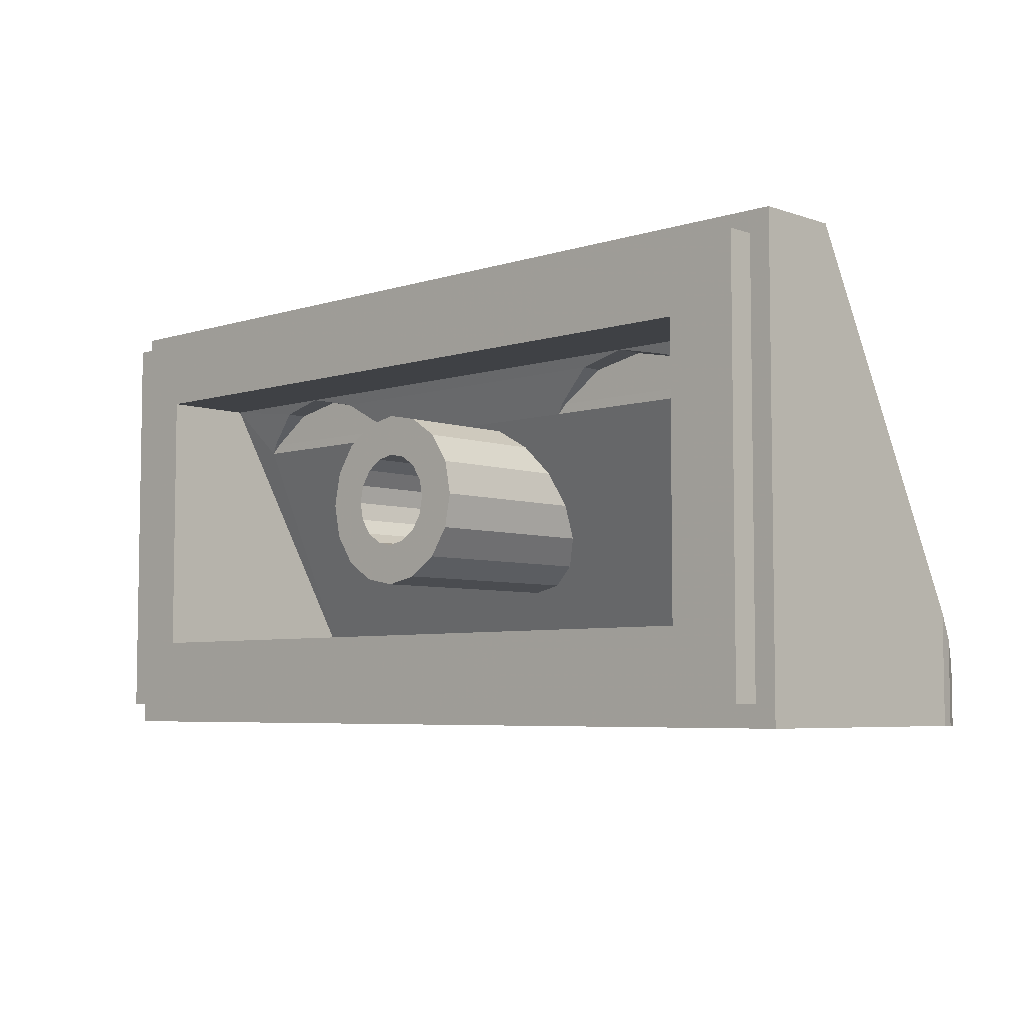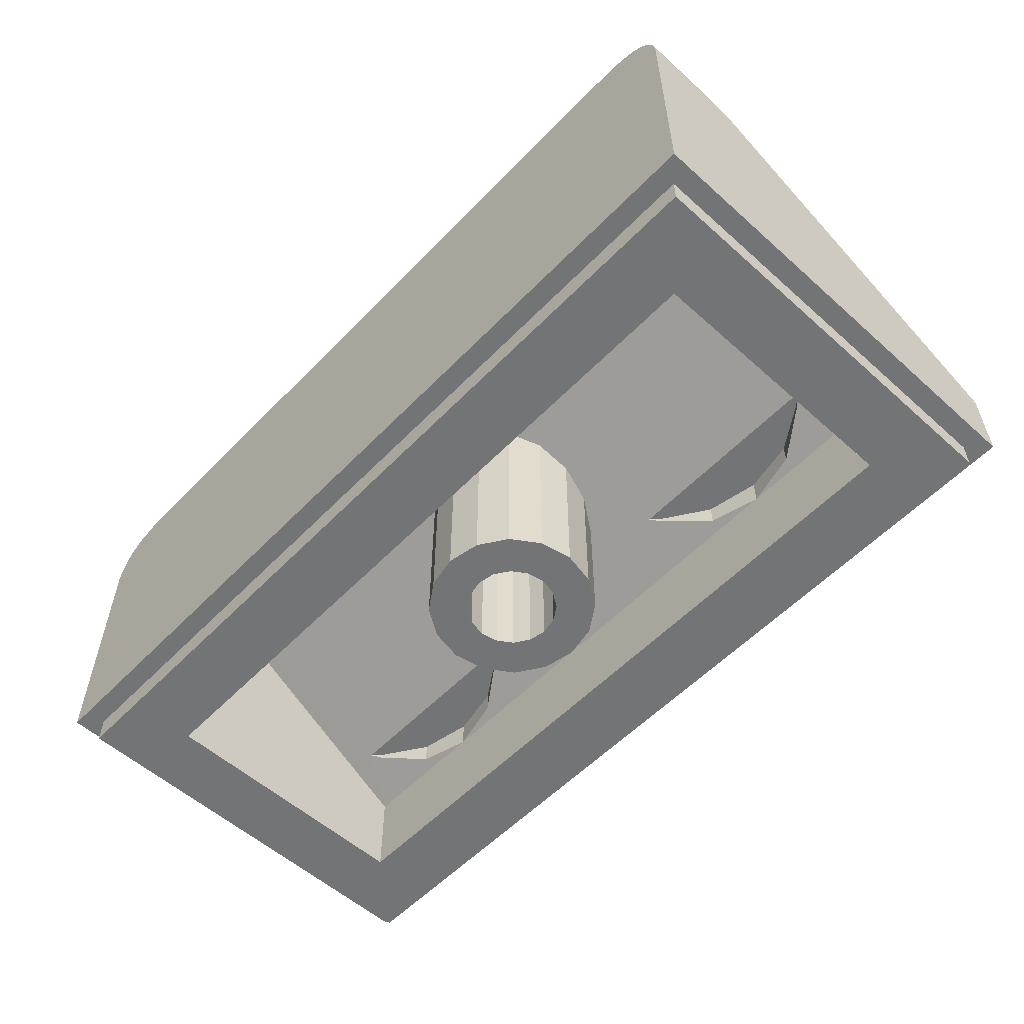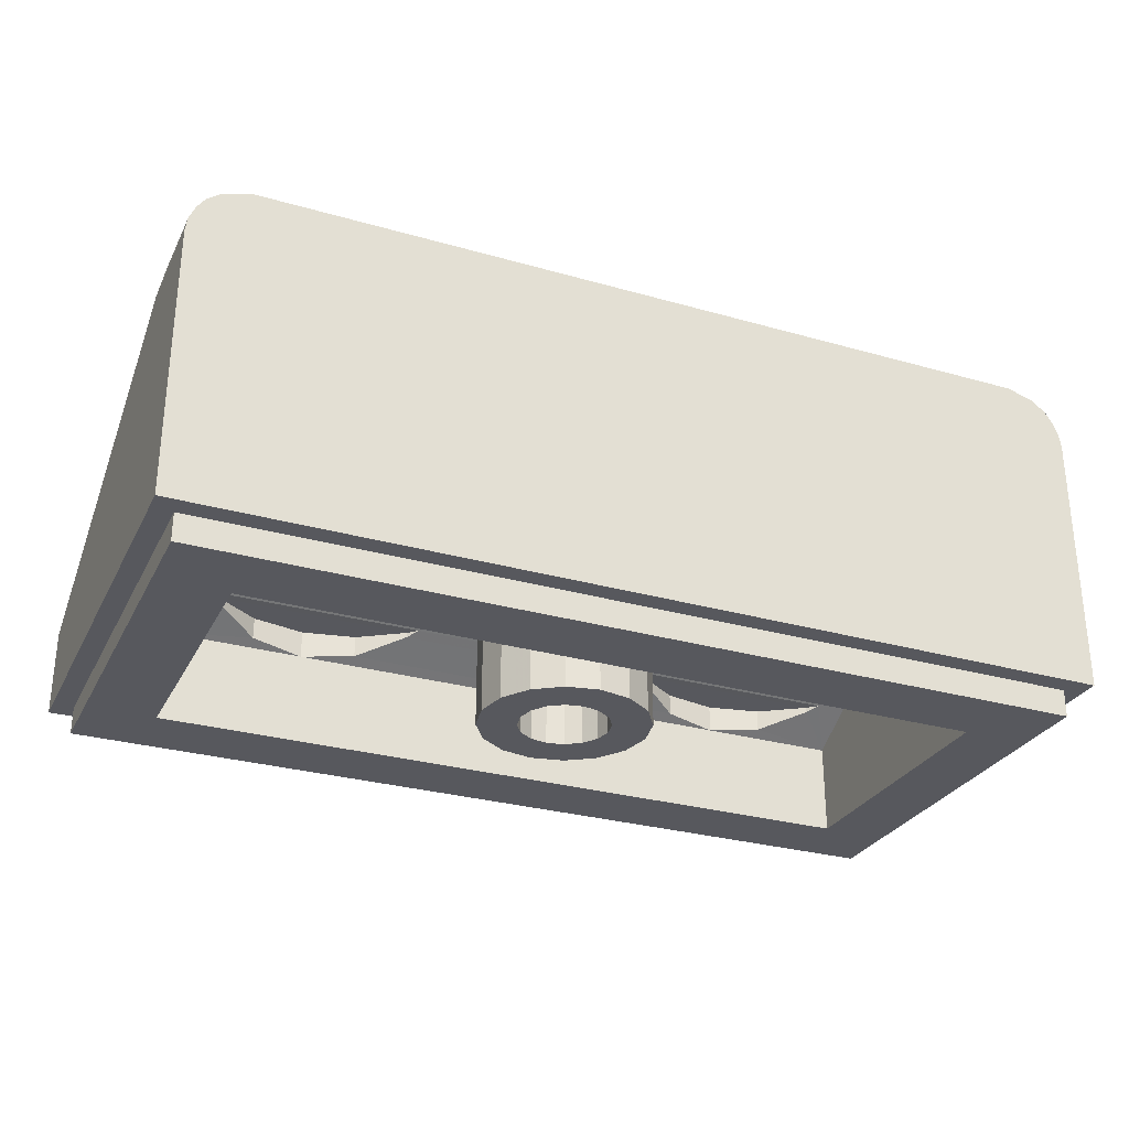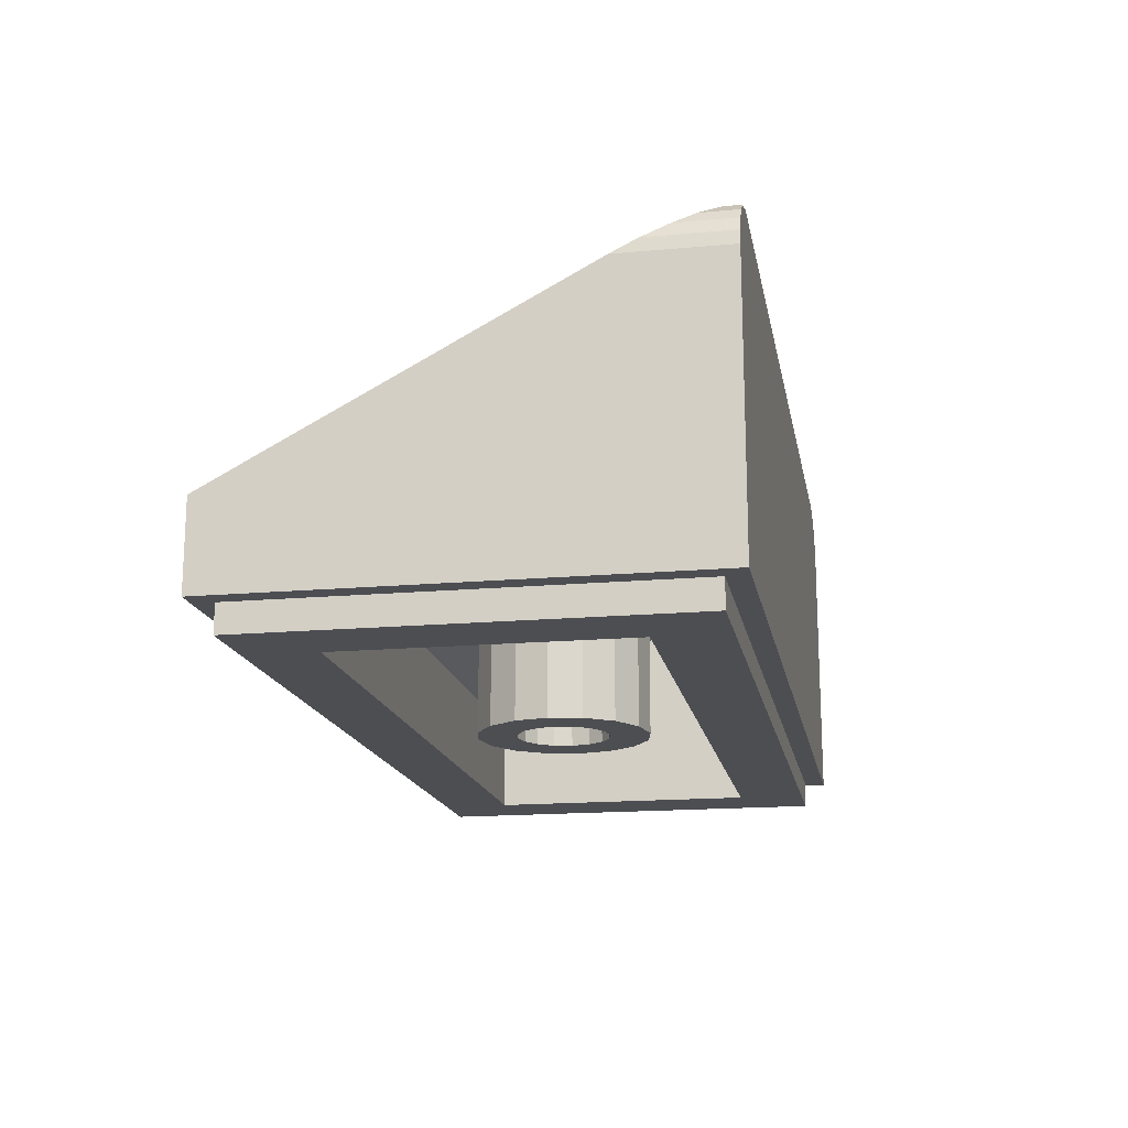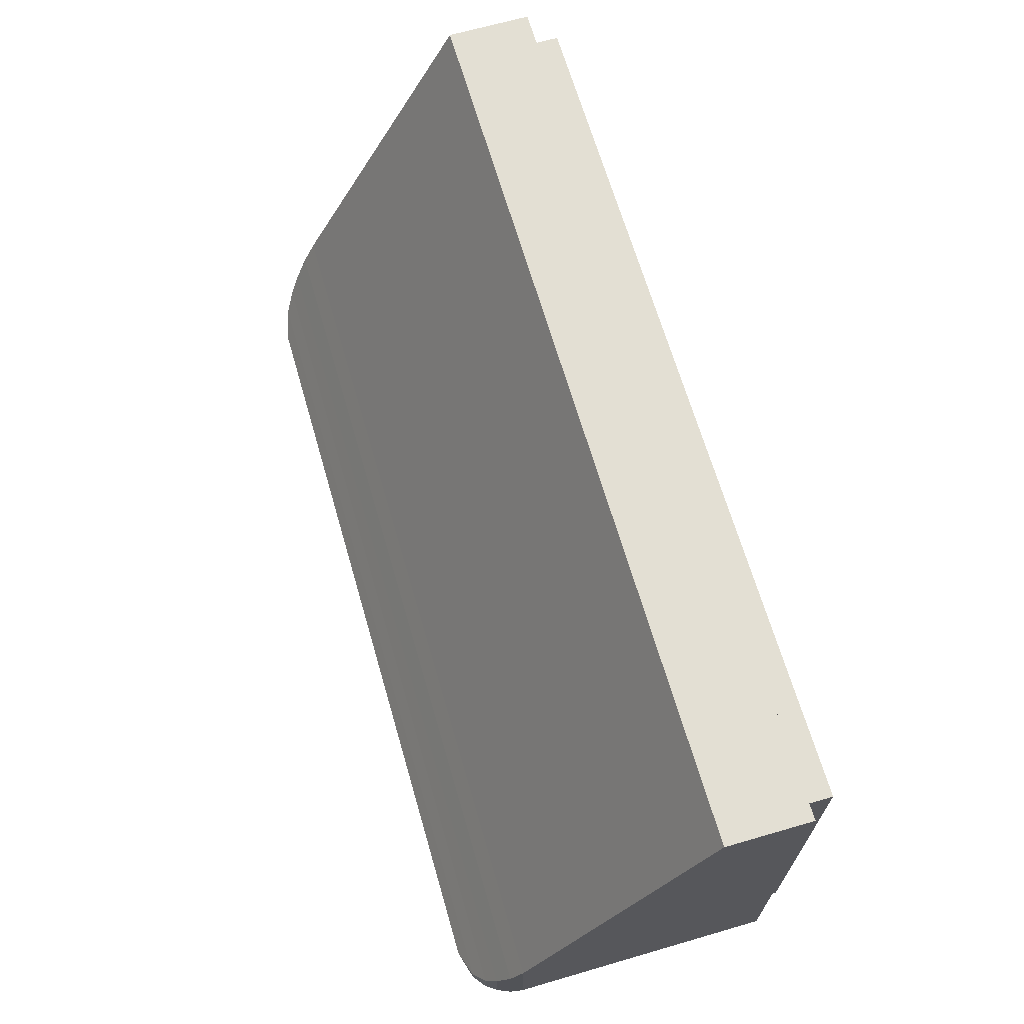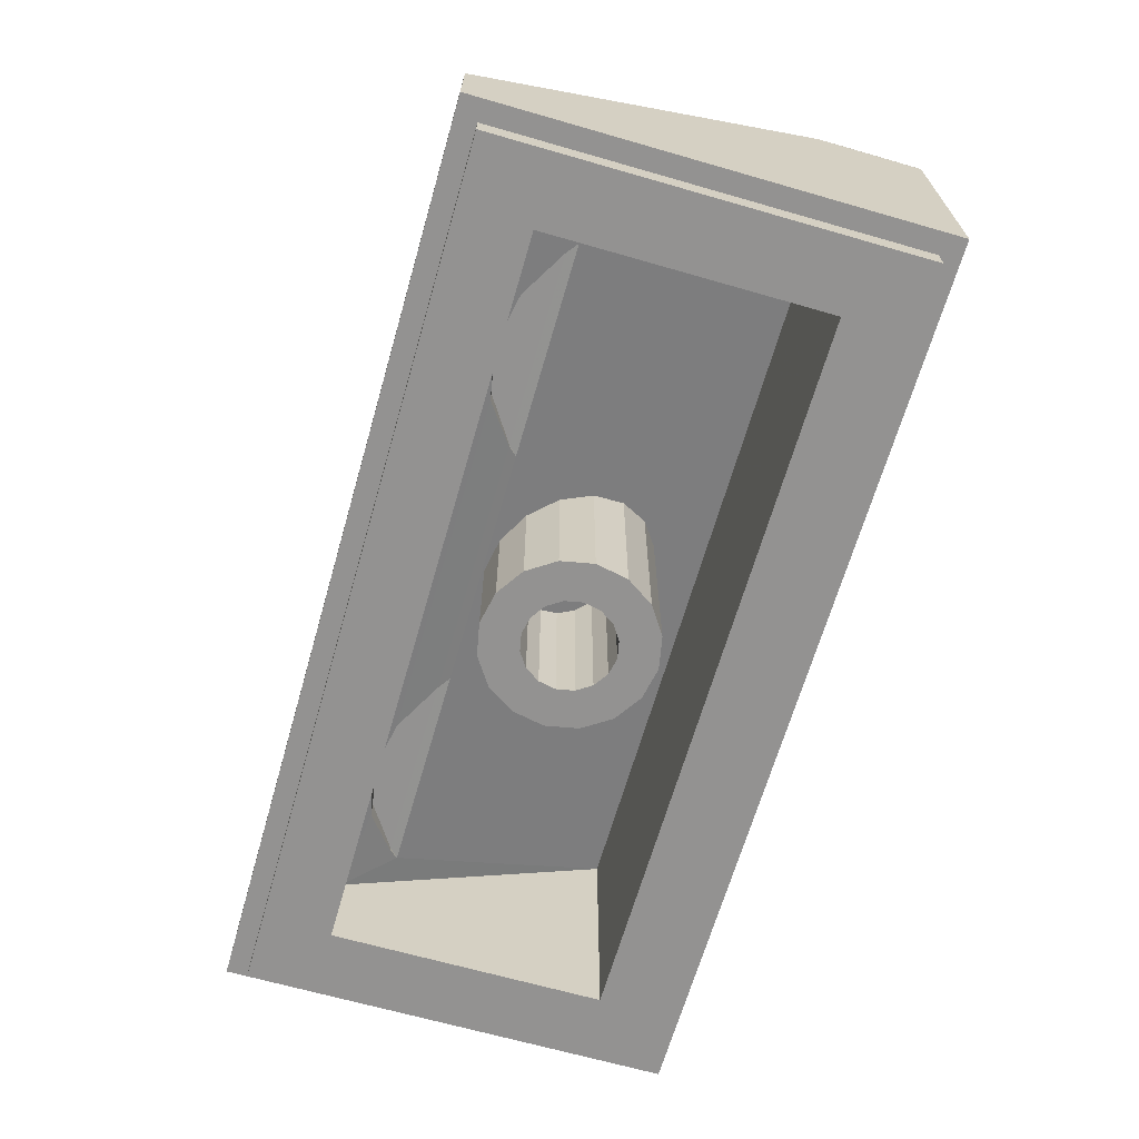
<metadata>
{"format":"obj","ext":"obj","renderer":"f3d","projection":"perspective","resolution":1024,"background":"white","views":[{"elev":-5.6,"azim":44.0,"up":"+Z"},{"elev":-56.2,"azim":-133.1,"up":"+Y"},{"elev":-28.9,"azim":157.0,"up":"+Y"},{"elev":-16.7,"azim":100.4,"up":"+Y"},{"elev":66.9,"azim":-106.2,"up":"+Z"},{"elev":-66.5,"azim":73.9,"up":"+Y"}]}
</metadata>
<code>
o Part.1
v 0 0.02 -1.5
v 0.574 0.02 -1.386
v 1.061 0.02 -1.061
v 1.386 0.02 -0.574
v 1.5 0.02 6.469e-08
v 1.386 0.02 0.574
v 1.061 0.02 1.061
v 0.574 0.02 1.386
v 2.265e-07 0.02 1.5
v -0.574 0.02 1.386
v -1.061 0.02 1.061
v -1.386 0.02 0.574
v -1.5 0.02 -1.876e-08
v -1.386 0.02 -0.574
v -1.061 0.02 -1.061
v -0.574 0.02 -1.386
v -0.574 3.757 -1.386
v -1.061 3.585 -1.061
v -1.386 3.316 -0.574
v -1.5 3.005 -1.492e-07
v -1.386 2.689 0.574
v -1.061 2.414 1.061
v -0.574 2.238 1.386
v 2.265e-07 2.168 1.5
v 0.574 2.238 1.386
v 1.061 2.414 1.061
v 1.386 2.689 0.574
v 1.5 3.005 -6.577e-08
v 1.386 3.316 -0.574
v 1.061 3.585 -1.061
v 0.574 3.757 -1.386
v 0 3.818 -1.5
v -0.3074 0.02 -0.7422
v -0.5681 0.02 -0.5681
v -0.7422 0.02 -0.3074
v -0.8034 0.02 -9.866e-09
v -0.7422 0.02 0.3074
v -0.5681 0.02 0.5681
v -0.3074 0.02 0.7422
v 1.899e-07 0.02 0.8034
v 0.3074 0.02 0.7422
v 0.5681 0.02 0.5681
v 0.7422 0.02 0.3074
v 0.8034 0.02 3.483e-08
v 0.7422 0.02 -0.3074
v 0.5681 0.02 -0.5681
v 0.3074 0.02 -0.7422
v 6.863e-08 0.02 -0.8034
v 6.863e-08 3.448 -0.8034
v 0.3074 3.414 -0.7422
v 0.5681 3.313 -0.5681
v 0.7422 3.17 -0.3074
v 0.8034 3.007 -9.573e-08
v 0.7422 2.837 0.3074
v 0.5681 2.693 0.5681
v 0.3074 2.6 0.7422
v 1.899e-07 2.566 0.8034
v -0.3074 2.6 0.7422
v -0.5681 2.693 0.5681
v -0.7422 2.837 0.3074
v -0.8034 3.007 -1.404e-07
v -0.7422 3.17 -0.3074
v -0.5681 3.313 -0.5681
v -0.3074 3.414 -0.7422
v -6.4 4.32 -2.4
v -6.4 1.624 2.4
v 6.4 1.624 2.4
v 6.4 4.32 -2.4
v 5.868 2.099 1.535
v 5.697 2.011 1.697
v 4.918 1.726 2.217
v 2.303 2.1 1.697
v 3.082 2.1 2.217
v 4 2.1 2.4
v 4.918 2.1 2.217
v 5.697 2.1 1.697
v 4 1.623 2.4
v 3.082 1.726 2.217
v 2.303 2.011 1.697
v 2.132 2.099 1.535
v -7.96 5.209 -3.96
v -7.96 5.209 -2.089
v -6.959 6.2 -3.96
v -7.822 5.677 -3.96
v -7.456 6.053 -3.96
v -7.458 6.053 -3.68
v 7.96 5.209 -3.96
v 6.959 6.2 -3.96
v 7.456 6.053 -3.96
v 7.822 5.677 -3.96
v 7.458 6.053 -3.68
v 7.822 5.677 -2.972
v 7.96 5.209 -2.089
v -7.821 5.677 -2.972
v 7.694 5.865 -3.96
v 7.693 5.865 -3.329
v -7.693 5.865 -3.329
v -7.694 5.865 -3.96
v 7.923 5.443 -2.525
v -7.924 5.443 -3.96
v -7.923 5.443 -2.525
v 7.923 5.443 -3.96
v 7.6 0.02 -3.6
v 7.6 0.02 3.6
v -7.6 0.02 3.6
v -7.6 0.02 -3.6
v -7.6 0.5 -3.6
v -7.6 0.5 3.6
v 7.6 0.5 3.6
v 7.6 0.5 -3.6
v 7.96 0.5 -3.96
v 7.96 0.5 3.96
v -7.96 0.5 3.96
v -7.96 0.5 -3.96
v -7.96 2 3.96
v 7.96 2 3.96
v -6.4 0.02 -2.4
v -6.4 0.02 2.4
v 6.4 0.02 2.4
v 6.4 0.02 -2.4
v -2.132 2.099 1.535
v -2.303 2.011 1.697
v -3.082 1.726 2.217
v -5.697 2.1 1.697
v -4.918 2.1 2.217
v -4 2.1 2.4
v -3.082 2.1 2.217
v -2.303 2.1 1.697
v -4 1.623 2.4
v -4.918 1.726 2.217
v -5.697 2.011 1.697
v -5.868 2.099 1.535
v 0 0.02 -1.5
v 0.574 0.02 -1.386
v 1.061 0.02 -1.061
v 1.386 0.02 -0.574
v 1.5 0.02 6.469e-08
v 1.386 0.02 0.574
v 1.061 0.02 1.061
v 0.574 0.02 1.386
v 2.265e-07 0.02 1.5
v -0.574 0.02 1.386
v -1.061 0.02 1.061
v -1.386 0.02 0.574
v -1.5 0.02 -1.876e-08
v -1.386 0.02 -0.574
v -1.061 0.02 -1.061
v -0.574 0.02 -1.386
v -0.3074 0.02 -0.7422
v 6.863e-08 0.02 -0.8034
v -0.5681 0.02 -0.5681
v -0.7422 0.02 -0.3074
v -0.8034 0.02 -9.866e-09
v -0.7422 0.02 0.3074
v -0.5681 0.02 0.5681
v -0.3074 0.02 0.7422
v 1.899e-07 0.02 0.8034
v 0.3074 0.02 0.7422
v 0.5681 0.02 0.5681
v 0.7422 0.02 0.3074
v 0.8034 0.02 3.483e-08
v 0.7422 0.02 -0.3074
v 0.5681 0.02 -0.5681
v 0.3074 0.02 -0.7422
v 6.4 4.32 -2.4
v 6.4 4.32 -2.4
v 6.4 1.624 2.4
v 6.4 1.624 2.4
v -6.4 1.624 2.4
v -6.4 1.624 2.4
v -6.4 4.32 -2.4
v -6.4 4.32 -2.4
v -2.303 2.011 1.697
v -3.082 1.726 2.217
v -2.132 2.099 1.535
v -2.132 2.099 1.535
v 4 1.623 2.4
v 4 1.623 2.4
v 4 1.623 2.4
v 5.868 2.099 1.535
v 5.868 2.099 1.535
v 5.697 2.011 1.697
v 4.918 1.726 2.217
v 3.082 2.1 2.217
v 2.303 2.1 1.697
v 4 2.1 2.4
v 4.918 2.1 2.217
v 5.697 2.1 1.697
v 3.082 1.726 2.217
v 2.303 2.011 1.697
v 2.132 2.099 1.535
v 2.132 2.099 1.535
v 7.694 5.865 -3.96
v 7.822 5.677 -3.96
v 6.959 6.2 -3.96
v 6.959 6.2 -3.96
v 7.456 6.053 -3.96
v -6.959 6.2 -3.96
v -6.959 6.2 -3.96
v 7.693 5.865 -3.329
v 7.822 5.677 -2.972
v 7.458 6.053 -3.68
v 7.923 5.443 -2.525
v -7.924 5.443 -3.96
v -7.96 5.209 -3.96
v -7.456 6.053 -3.96
v -7.923 5.443 -2.525
v -7.821 5.677 -2.972
v -7.693 5.865 -3.329
v -7.458 6.053 -3.68
v -7.694 5.865 -3.96
v -7.822 5.677 -3.96
v 7.923 5.443 -3.96
v 7.96 5.209 -2.089
v -7.96 5.209 -2.089
v 7.96 5.209 -3.96
v 7.6 0.02 3.6
v 7.6 0.02 3.6
v -7.6 0.02 3.6
v -7.6 0.02 3.6
v 7.6 0.02 -3.6
v 7.6 0.02 -3.6
v -7.6 0.02 -3.6
v -7.6 0.02 -3.6
v -7.6 0.5 -3.6
v -7.6 0.5 -3.6
v -7.6 0.5 3.6
v -7.6 0.5 3.6
v 7.6 0.5 -3.6
v 7.6 0.5 -3.6
v 7.6 0.5 3.6
v 7.6 0.5 3.6
v 7.96 0.5 3.96
v 7.96 0.5 3.96
v -7.96 0.5 3.96
v -7.96 0.5 3.96
v 7.96 0.5 -3.96
v 7.96 0.5 -3.96
v -7.96 0.5 -3.96
v -7.96 0.5 -3.96
v -7.96 2 3.96
v -7.96 2 3.96
v 7.96 2 3.96
v 7.96 2 3.96
v -6.4 0.02 -2.4
v -6.4 0.02 -2.4
v -6.4 0.02 2.4
v -6.4 0.02 2.4
v 6.4 0.02 -2.4
v 6.4 0.02 -2.4
v 6.4 0.02 2.4
v 6.4 0.02 2.4
v -4.918 2.1 2.217
v -5.697 2.1 1.697
v -4 2.1 2.4
v -3.082 2.1 2.217
v -2.303 2.1 1.697
v -4 1.623 2.4
v -4 1.623 2.4
v -4 1.623 2.4
v -4.918 1.726 2.217
v -5.697 2.011 1.697
v -5.868 2.099 1.535
v -5.868 2.099 1.535
f 1 16 32
f 16 17 32
f 16 15 17
f 15 18 17
f 14 19 15
f 19 18 15
f 14 13 19
f 13 20 19
f 12 21 13
f 21 20 13
f 12 11 21
f 11 22 21
f 11 10 22
f 10 23 22
f 9 24 10
f 24 23 10
f 8 25 9
f 25 24 9
f 7 26 8
f 26 25 8
f 6 27 7
f 27 26 7
f 6 5 27
f 5 28 27
f 5 4 28
f 4 29 28
f 4 3 29
f 3 30 29
f 2 31 3
f 31 30 3
f 2 1 31
f 1 32 31
f 148 133 33
f 133 48 33
f 147 148 34
f 148 33 34
f 147 34 146
f 34 35 146
f 145 146 36
f 146 35 36
f 145 36 144
f 36 37 144
f 143 144 38
f 144 37 38
f 142 143 39
f 143 38 39
f 142 39 141
f 39 40 141
f 141 40 140
f 40 41 140
f 140 41 139
f 41 42 139
f 139 42 138
f 42 43 138
f 137 138 44
f 138 43 44
f 136 137 45
f 137 44 45
f 135 136 46
f 136 45 46
f 135 46 134
f 46 47 134
f 133 134 48
f 134 47 48
f 150 164 49
f 164 50 49
f 163 51 164
f 51 50 164
f 163 162 51
f 162 52 51
f 162 161 52
f 161 53 52
f 161 160 53
f 160 54 53
f 159 55 160
f 55 54 160
f 158 56 159
f 56 55 159
f 157 57 158
f 57 56 158
f 156 58 157
f 58 57 157
f 156 155 58
f 155 59 58
f 155 154 59
f 154 60 59
f 153 61 154
f 61 60 154
f 153 152 61
f 152 62 61
f 151 63 152
f 63 62 152
f 151 149 63
f 149 64 63
f 149 150 64
f 150 49 64
f 263 175 254
f 175 257 254
f 124 125 131
f 125 130 131
f 125 126 130
f 126 129 130
f 77 71 67
f 71 70 67
f 70 69 67
f 126 127 129
f 127 123 129
f 127 128 123
f 128 122 123
f 68 67 69
f 75 76 183
f 76 182 183
f 74 75 177
f 75 183 177
f 73 74 78
f 74 177 78
f 72 73 79
f 73 78 79
f 191 180 185
f 180 188 185
f 184 185 187
f 185 188 187
f 186 184 187
f 76 181 182
f 80 72 79
f 97 98 208
f 98 84 208
f 95 89 200
f 89 202 200
f 102 90 99
f 90 201 99
f 195 83 91
f 83 210 91
f 96 209 92
f 209 94 92
f 88 202 89
f 203 101 214
f 101 215 214
f 207 100 82
f 100 81 82
f 86 85 97
f 85 98 97
f 90 95 201
f 95 200 201
f 91 210 96
f 210 209 96
f 87 102 93
f 102 99 93
f 92 94 203
f 94 101 203
f 208 84 207
f 84 100 207
f 198 85 86
f 204 213 205
f 213 216 205
f 213 204 194
f 204 212 194
f 194 212 193
f 212 211 193
f 193 211 197
f 211 206 197
f 197 206 196
f 206 199 196
f 219 108 223
f 108 107 223
f 110 221 225
f 221 106 225
f 103 229 217
f 229 109 217
f 104 231 105
f 231 227 105
f 232 112 228
f 112 113 228
f 230 111 232
f 111 112 232
f 226 114 230
f 114 111 230
f 228 113 226
f 113 114 226
f 233 116 235
f 116 115 235
f 224 117 220
f 117 118 220
f 222 120 224
f 120 117 224
f 120 222 119
f 222 218 119
f 220 118 218
f 118 119 218
f 205 216 239
f 216 237 239
f 238 87 234
f 87 243 234
f 87 93 243
f 82 81 241
f 240 236 81
f 236 241 81
f 214 215 244
f 215 242 244
f 66 247 65
f 247 245 65
f 252 248 178
f 248 258 178
f 166 249 167
f 249 251 167
f 165 171 250
f 171 246 250
f 170 258 248
f 178 168 252
f 253 254 256
f 254 257 256
f 255 253 256
f 128 121 122
f 132 124 131
f 176 192 173
f 192 190 173
f 179 259 189
f 259 174 189
f 261 260 169
f 262 261 169
f 264 262 169
f 169 172 264
f 172 176 264
f 172 68 176
f 68 192 176
f 68 69 192
f 173 190 174
f 190 189 174

</code>
